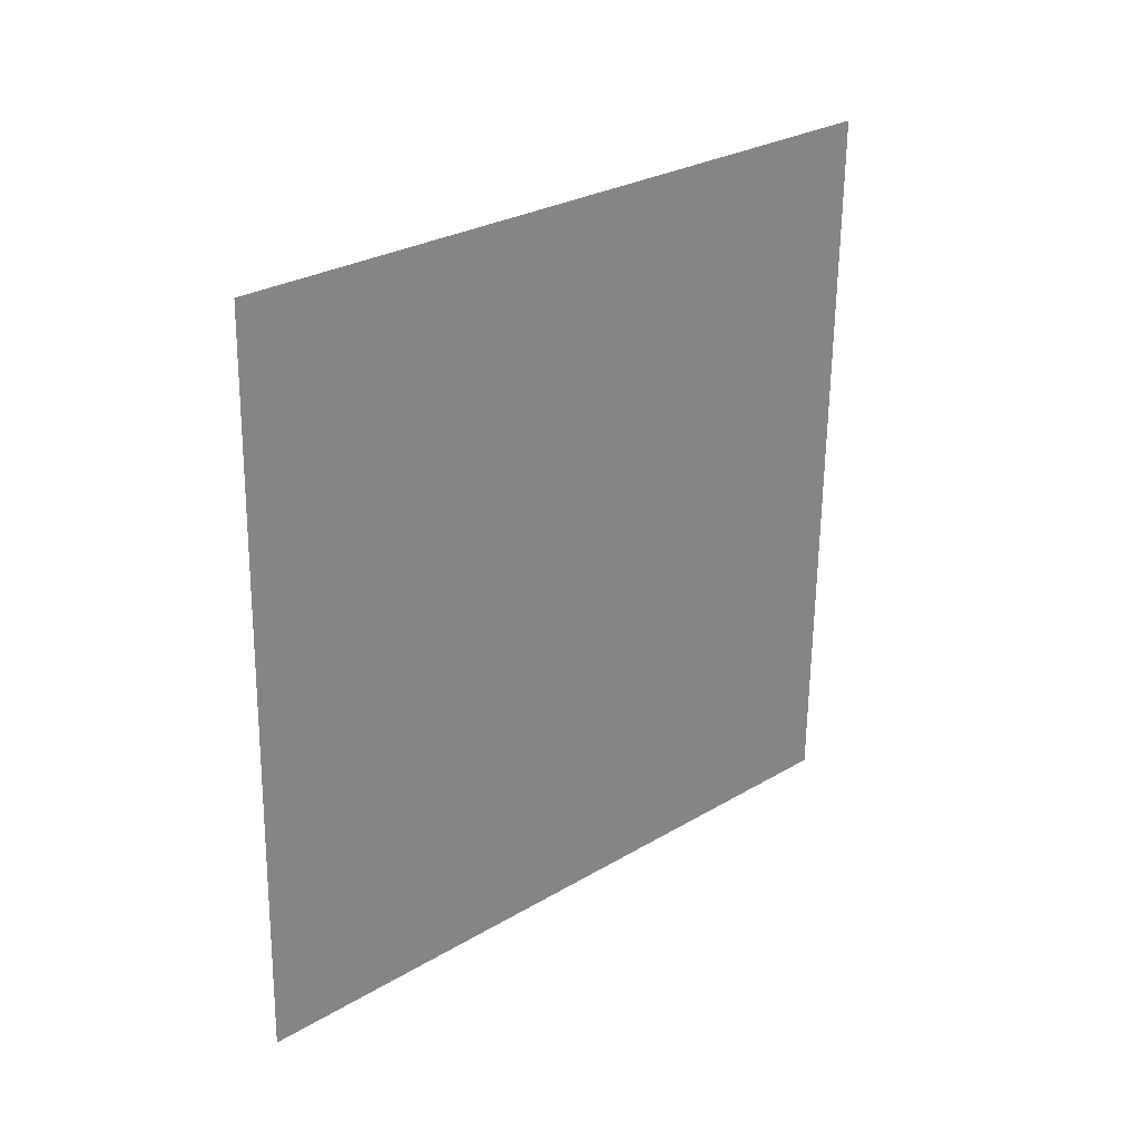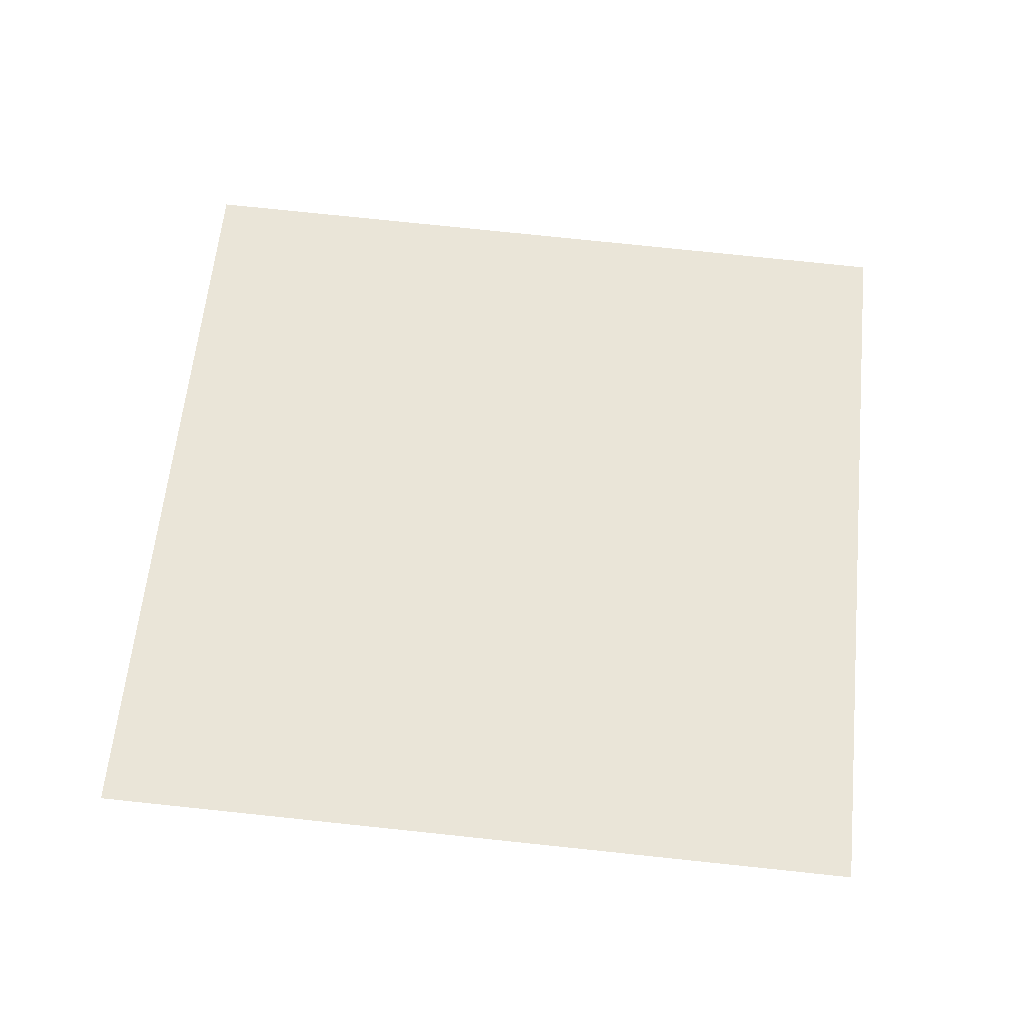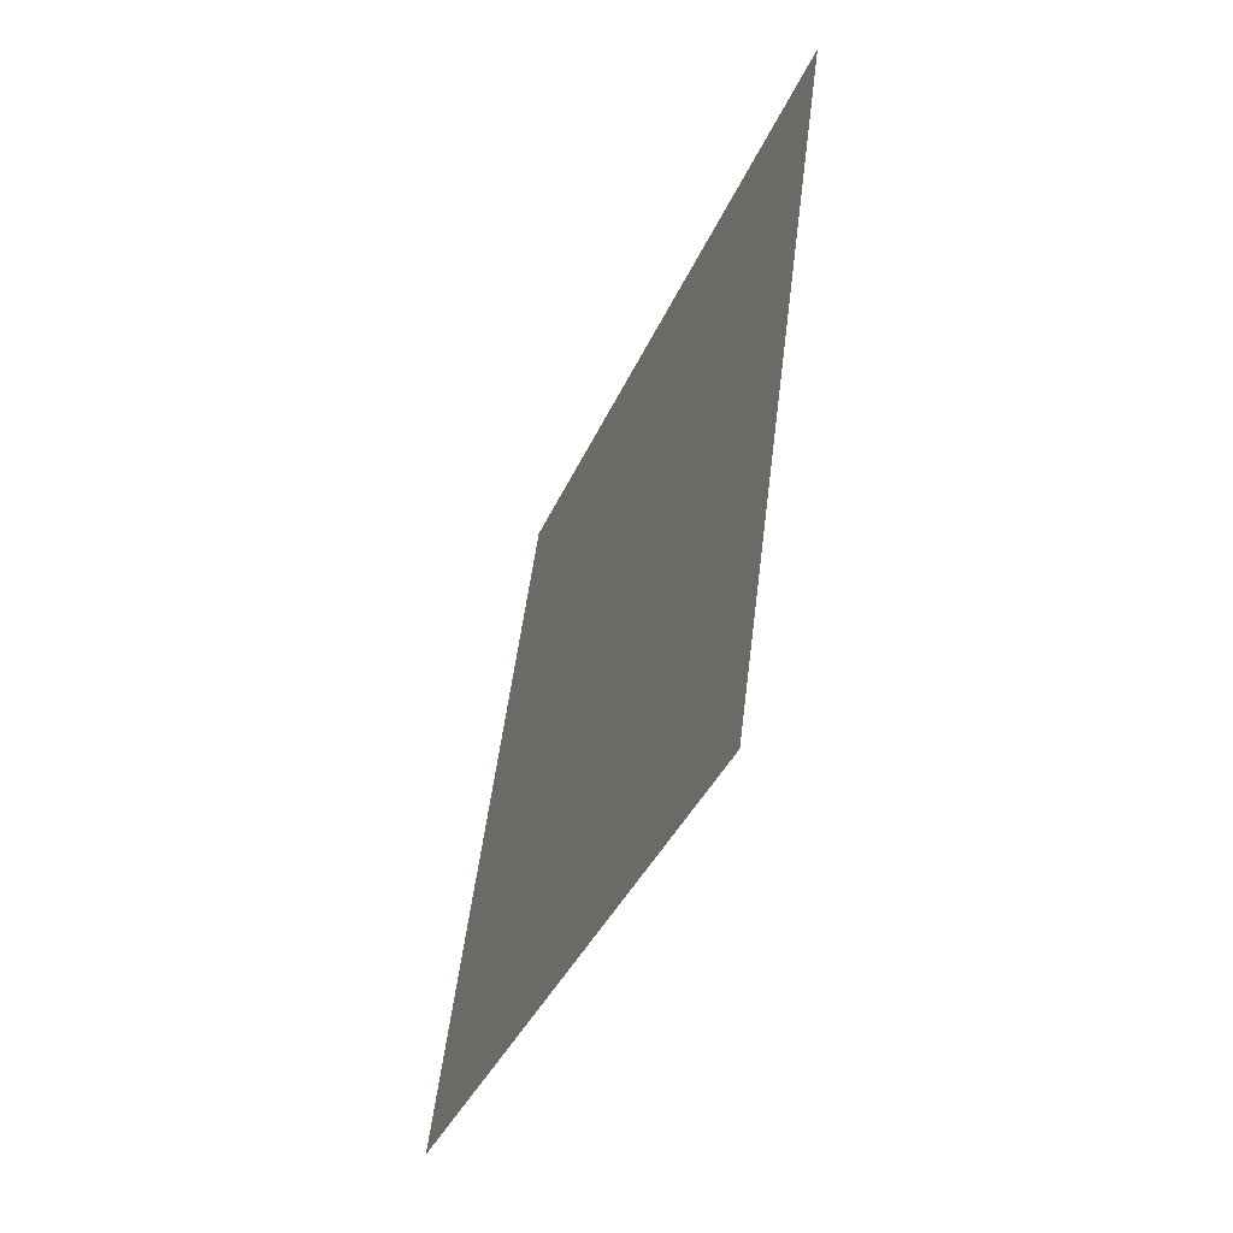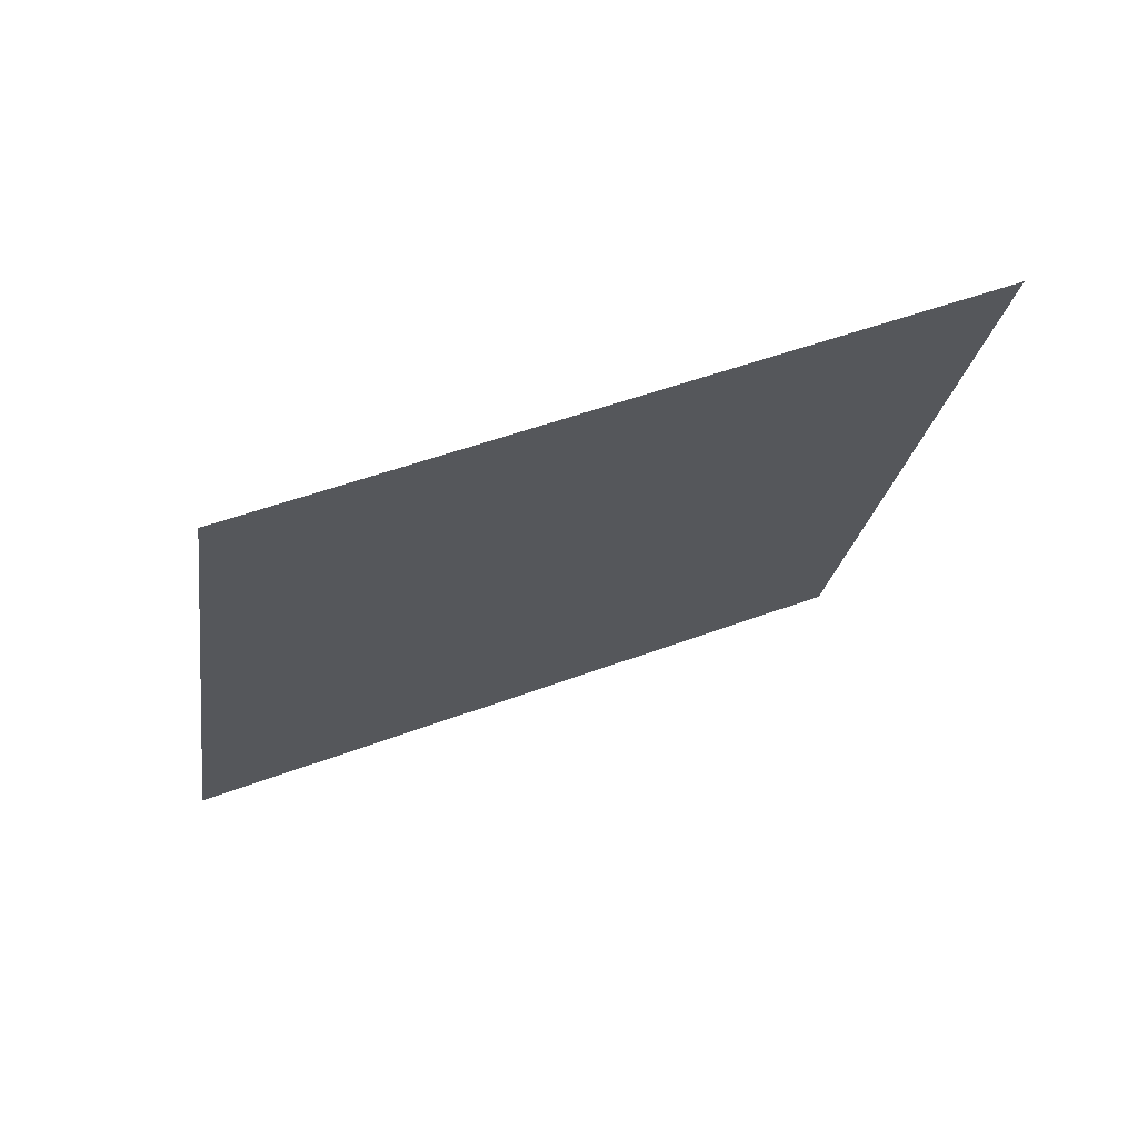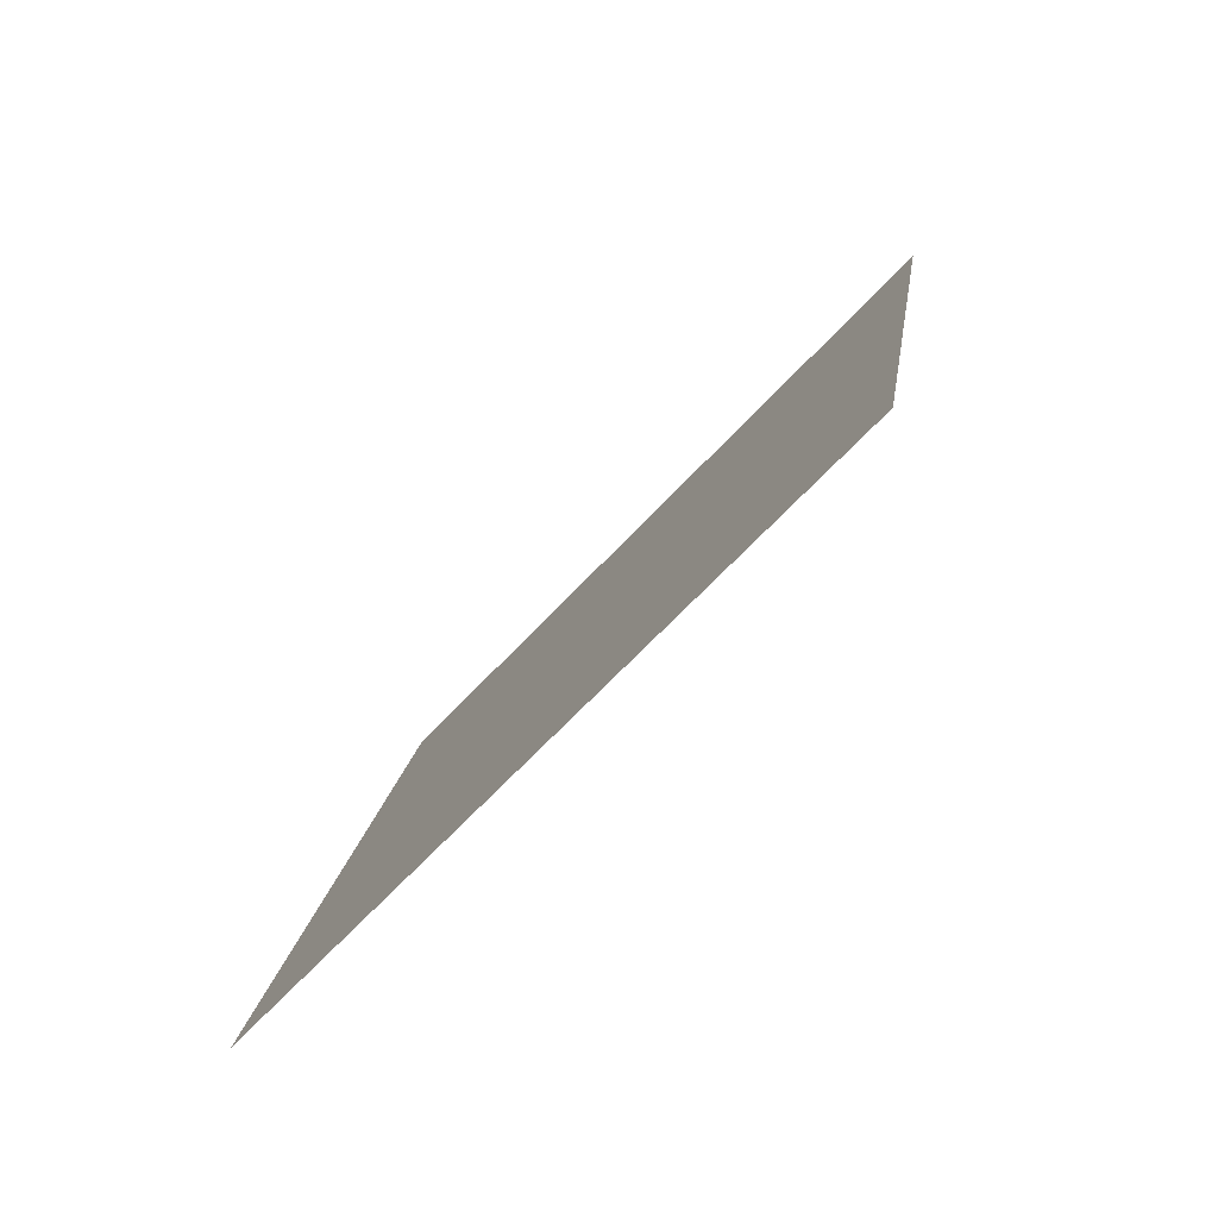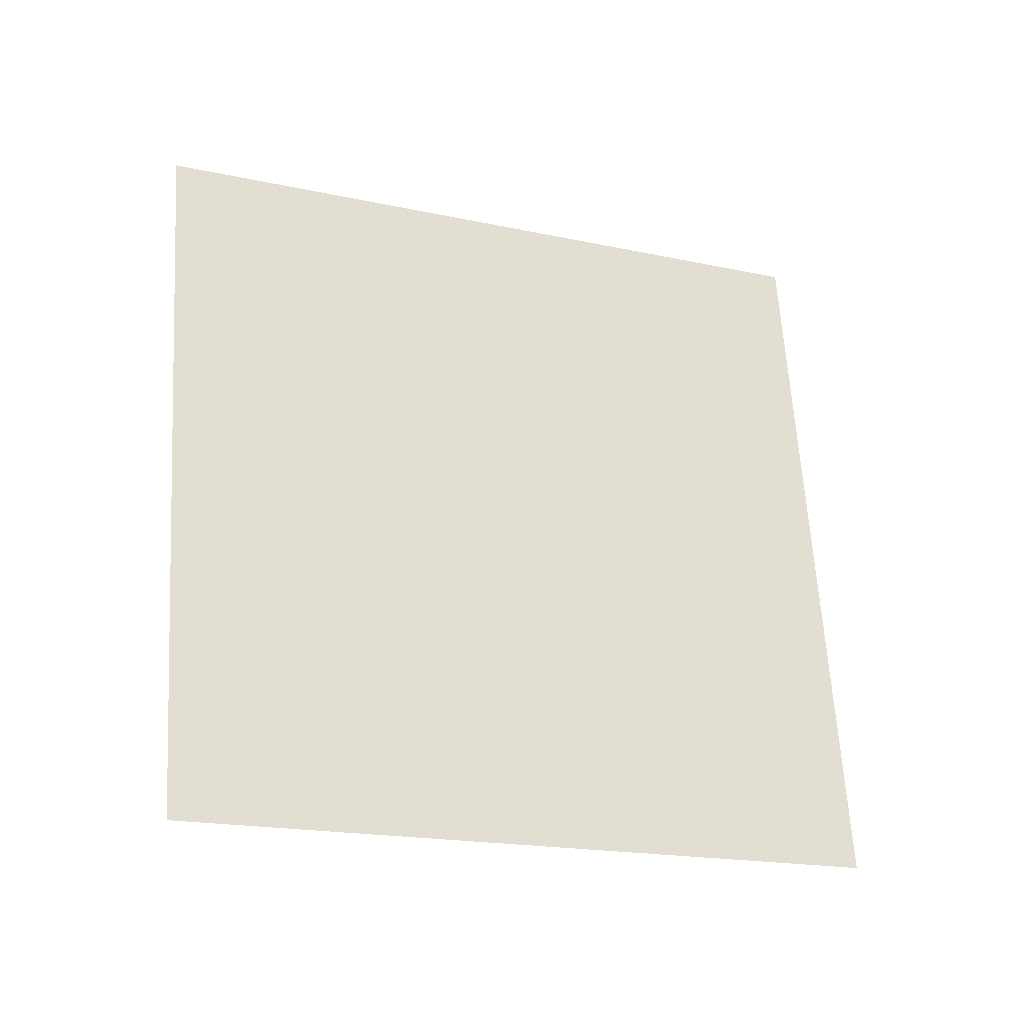
<metadata>
{"format":"obj","ext":"obj","renderer":"f3d","projection":"perspective","resolution":1024,"background":"white","views":[{"elev":35.2,"azim":40.7,"up":"+Z"},{"elev":-24.5,"azim":82.4,"up":"+Z"},{"elev":-41.4,"azim":153.1,"up":"+Z"},{"elev":64.5,"azim":63.2,"up":"+Y"},{"elev":-74.2,"azim":130.3,"up":"+Z"},{"elev":-33.7,"azim":-118.4,"up":"+Z"}]}
</metadata>
<code>
o Plane.031_Plane.911
v 2.032 -0.5328 -2.37
v 1.939 -1.36 -2.285
v 1.966 -0.4401 -1.542
v 1.873 -1.267 -1.456
f 2 3 1
f 2 4 3

</code>
